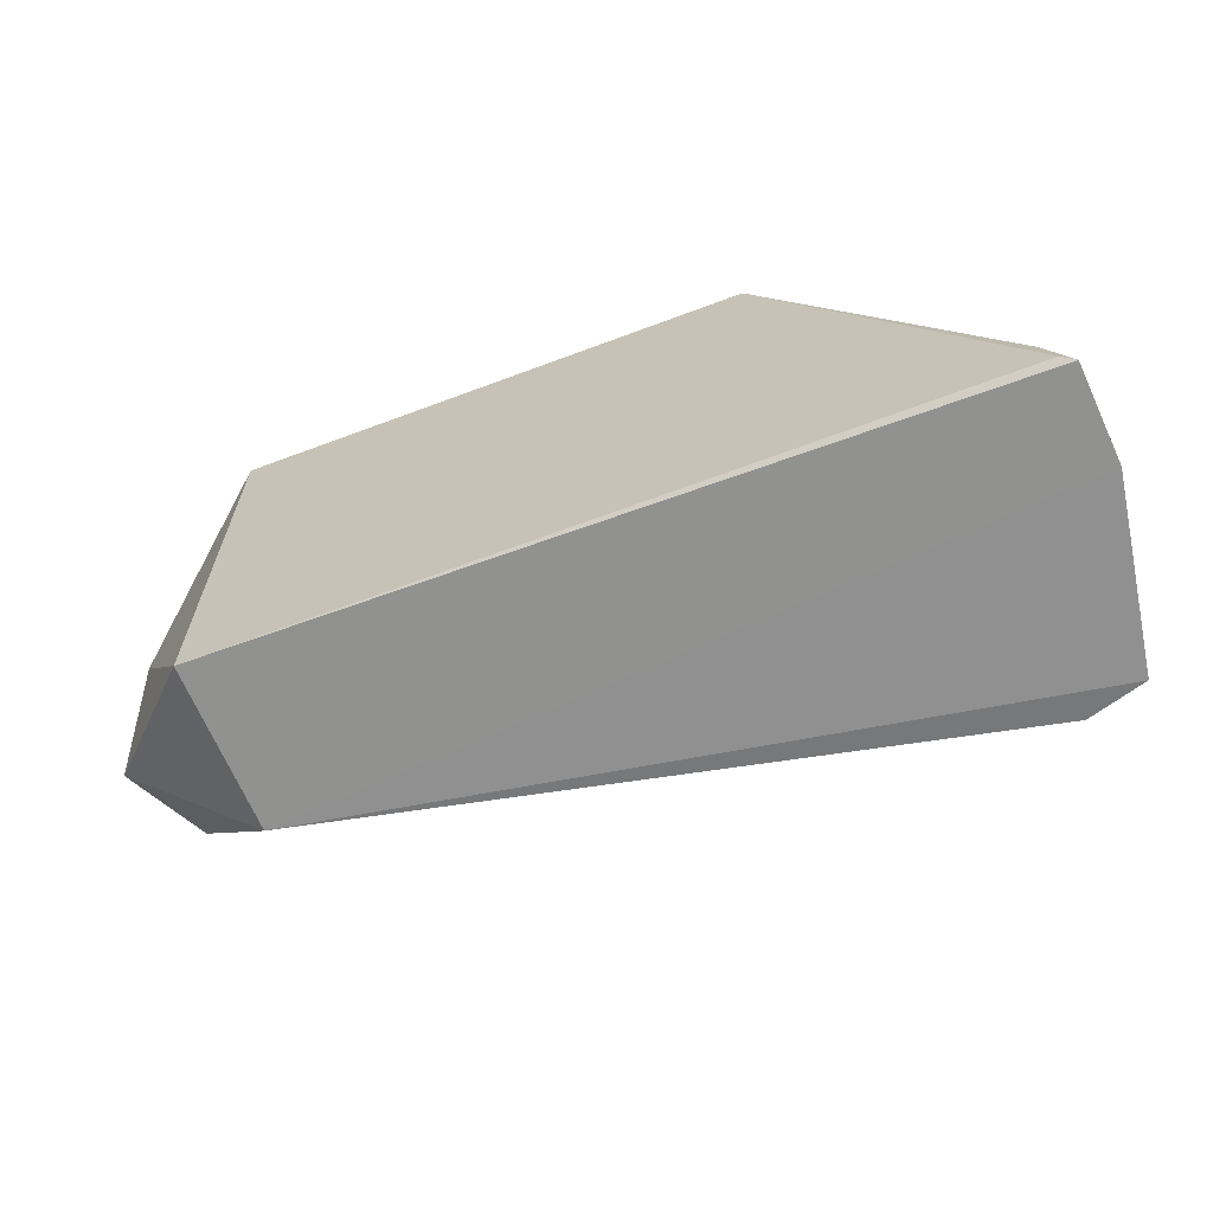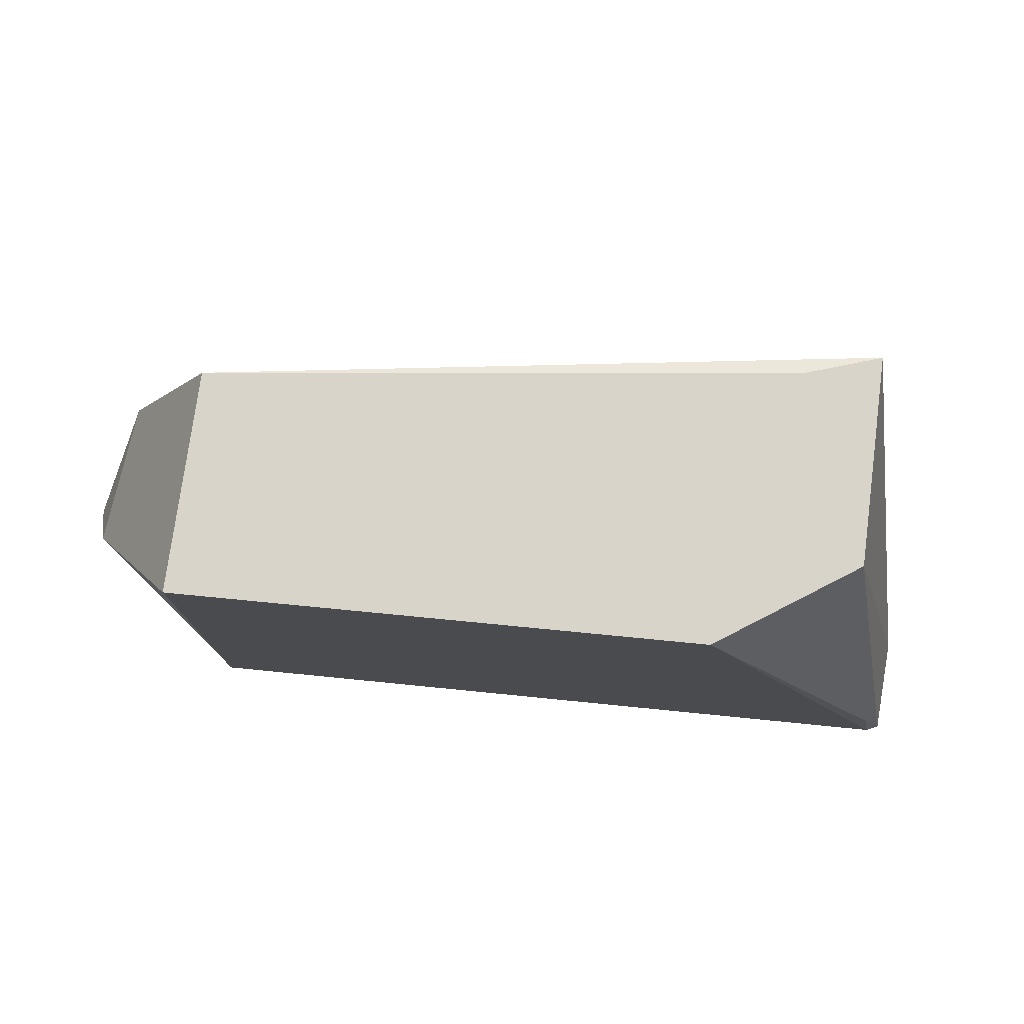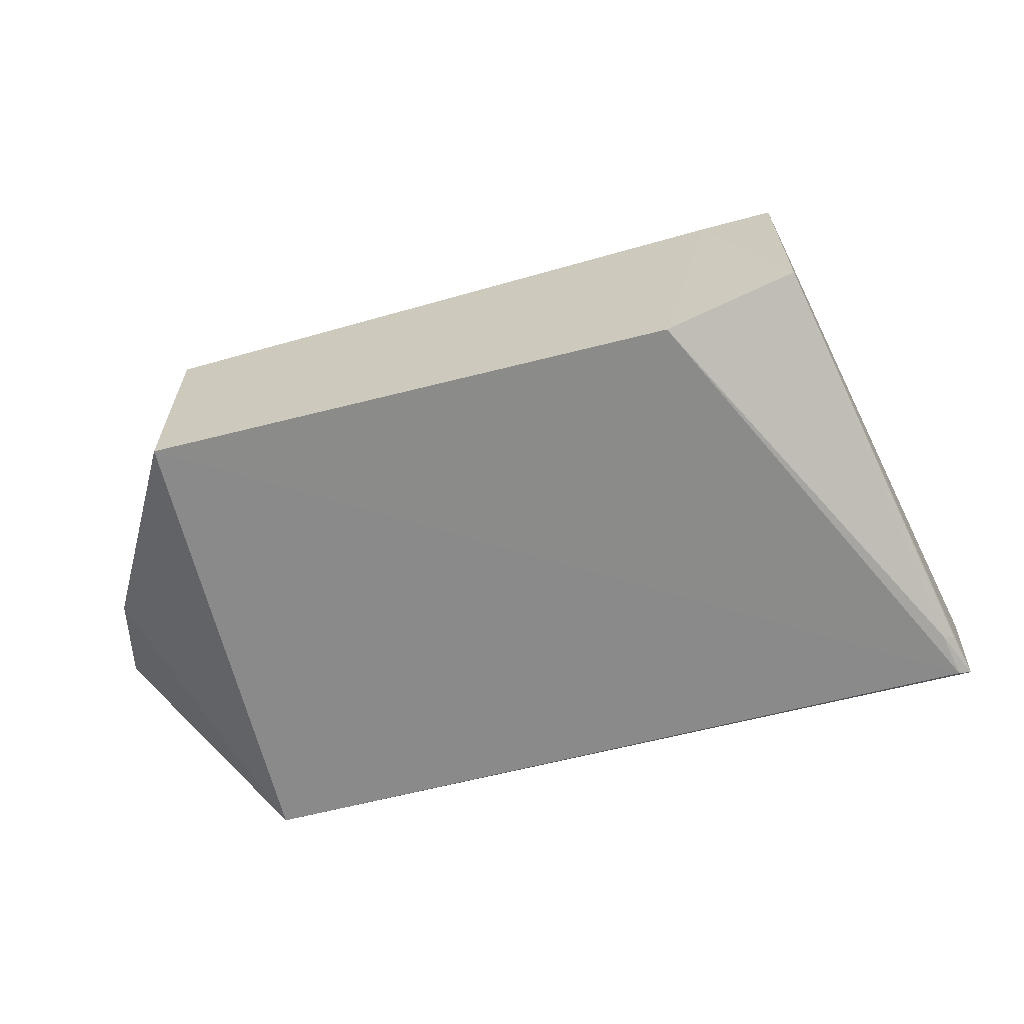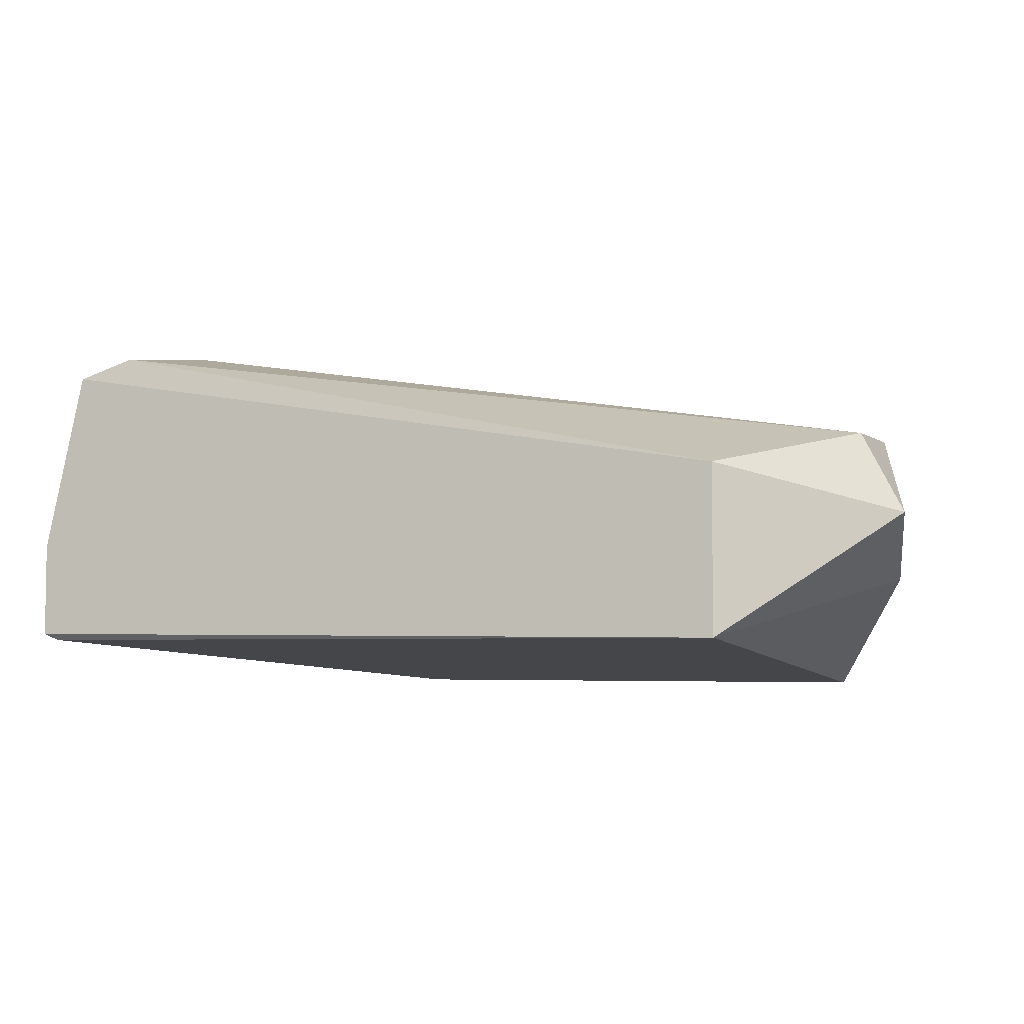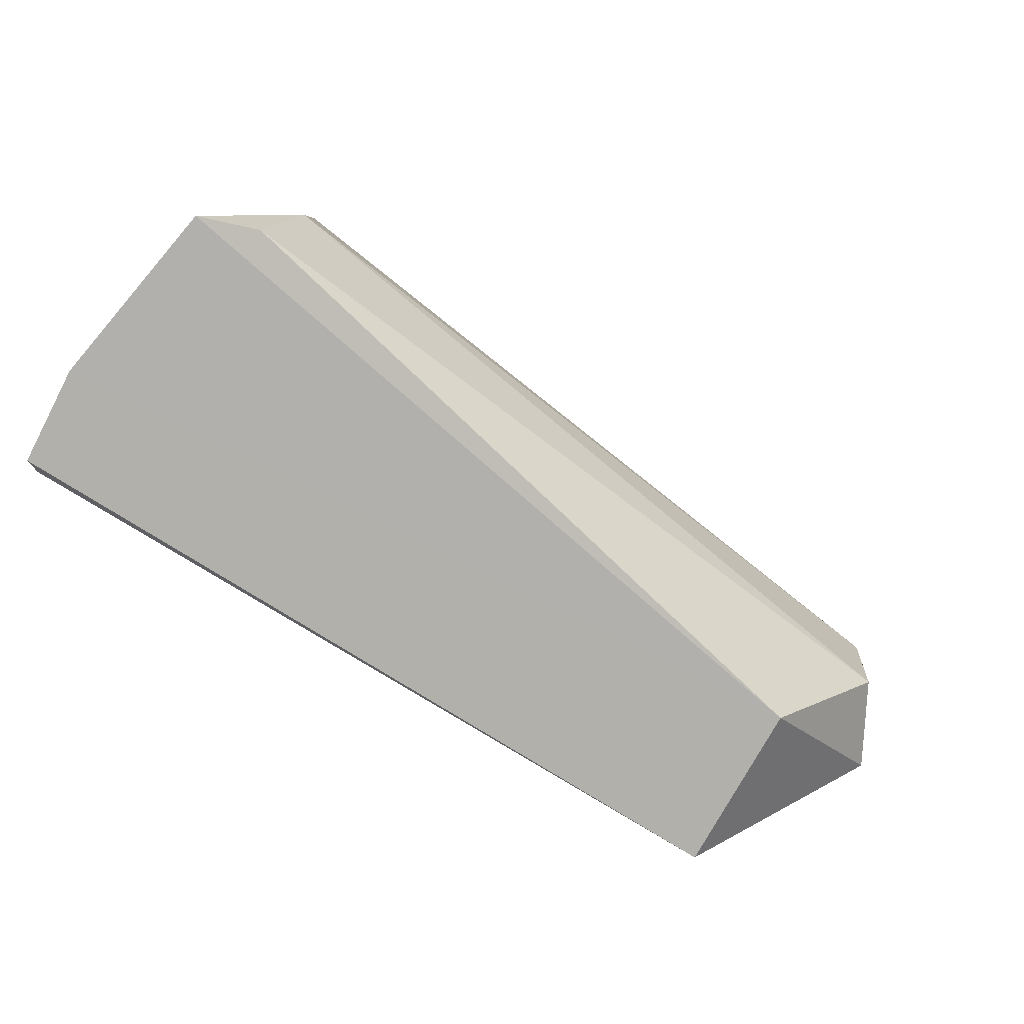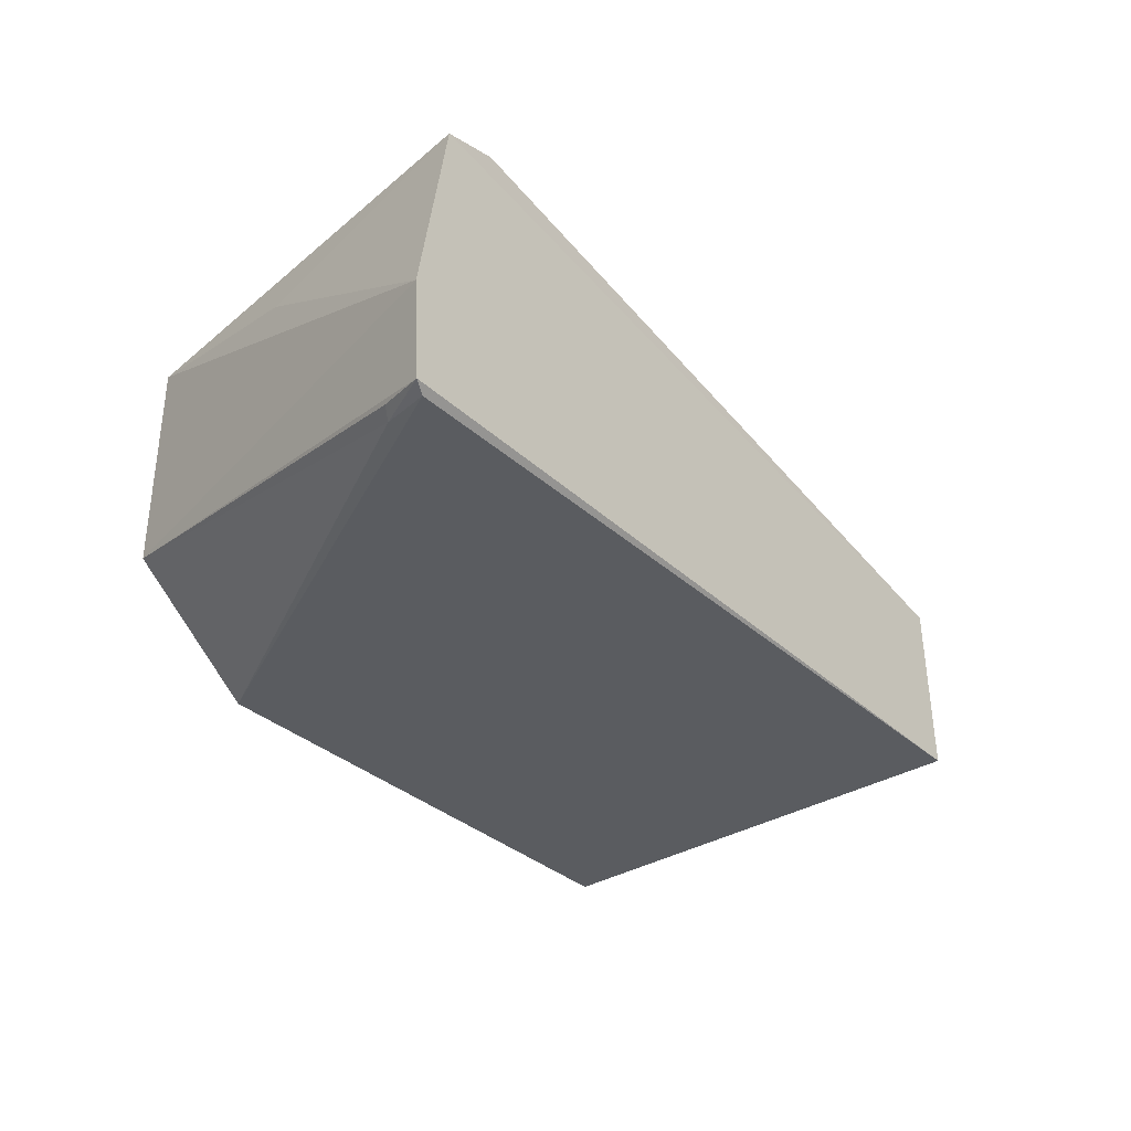
<metadata>
{"format":"obj","ext":"obj","renderer":"f3d","projection":"perspective","resolution":1024,"background":"white","views":[{"elev":-67.4,"azim":-157.2,"up":"+Y"},{"elev":75.6,"azim":-172.1,"up":"+Y"},{"elev":-63.8,"azim":-166.6,"up":"+Z"},{"elev":-9.7,"azim":24.8,"up":"+Z"},{"elev":-77.6,"azim":-29.5,"up":"+Y"},{"elev":-31.9,"azim":-49.5,"up":"+Z"}]}
</metadata>
<code>
v 0.02098 0.04258 0.02326
v 0.03381 0.01553 0.01603
v 0.0208 0.04269 0.003746
v -0.02506 0.0427 0.005613
v -0.04352 0.001813 0.03265
v -0.04521 0.001711 0.007071
v 0.0311 0.02466 0.01143
v 0.03015 0.01575 0.02337
v -0.03711 0.04182 0.03297
v 0.02087 0.001987 0.004456
v 0.03007 0.02461 0.02422
v -0.03044 0.04247 0.03041
v -0.0467 0.001364 0.01617
v -0.03716 0.04209 0.0142
v 0.02087 0.002332 0.01919
v -0.03634 0.0114 0.03608
v -0.04101 0.0233 0.02876
v -0.04636 0.001188 0.007662
v -0.03836 0.002313 0.03418
v -0.04432 0.005915 0.007286
v -0.04534 0.005215 0.007938
f 1 3 4
f 6 4 3
f 7 3 1
f 10 7 2
f 10 6 3
f 10 3 7
f 11 7 1
f 11 2 7
f 11 8 2
f 11 1 9
f 12 9 1
f 12 1 4
f 14 13 9
f 14 12 4
f 14 9 12
f 15 13 10
f 15 5 13
f 15 10 2
f 15 2 8
f 16 11 9
f 16 9 5
f 16 8 11
f 17 13 5
f 17 5 9
f 17 9 13
f 18 6 10
f 18 10 13
f 18 13 14
f 19 15 8
f 19 8 16
f 19 16 5
f 19 5 15
f 20 14 4
f 20 4 6
f 20 6 18
f 21 20 18
f 21 18 14
f 21 14 20

</code>
